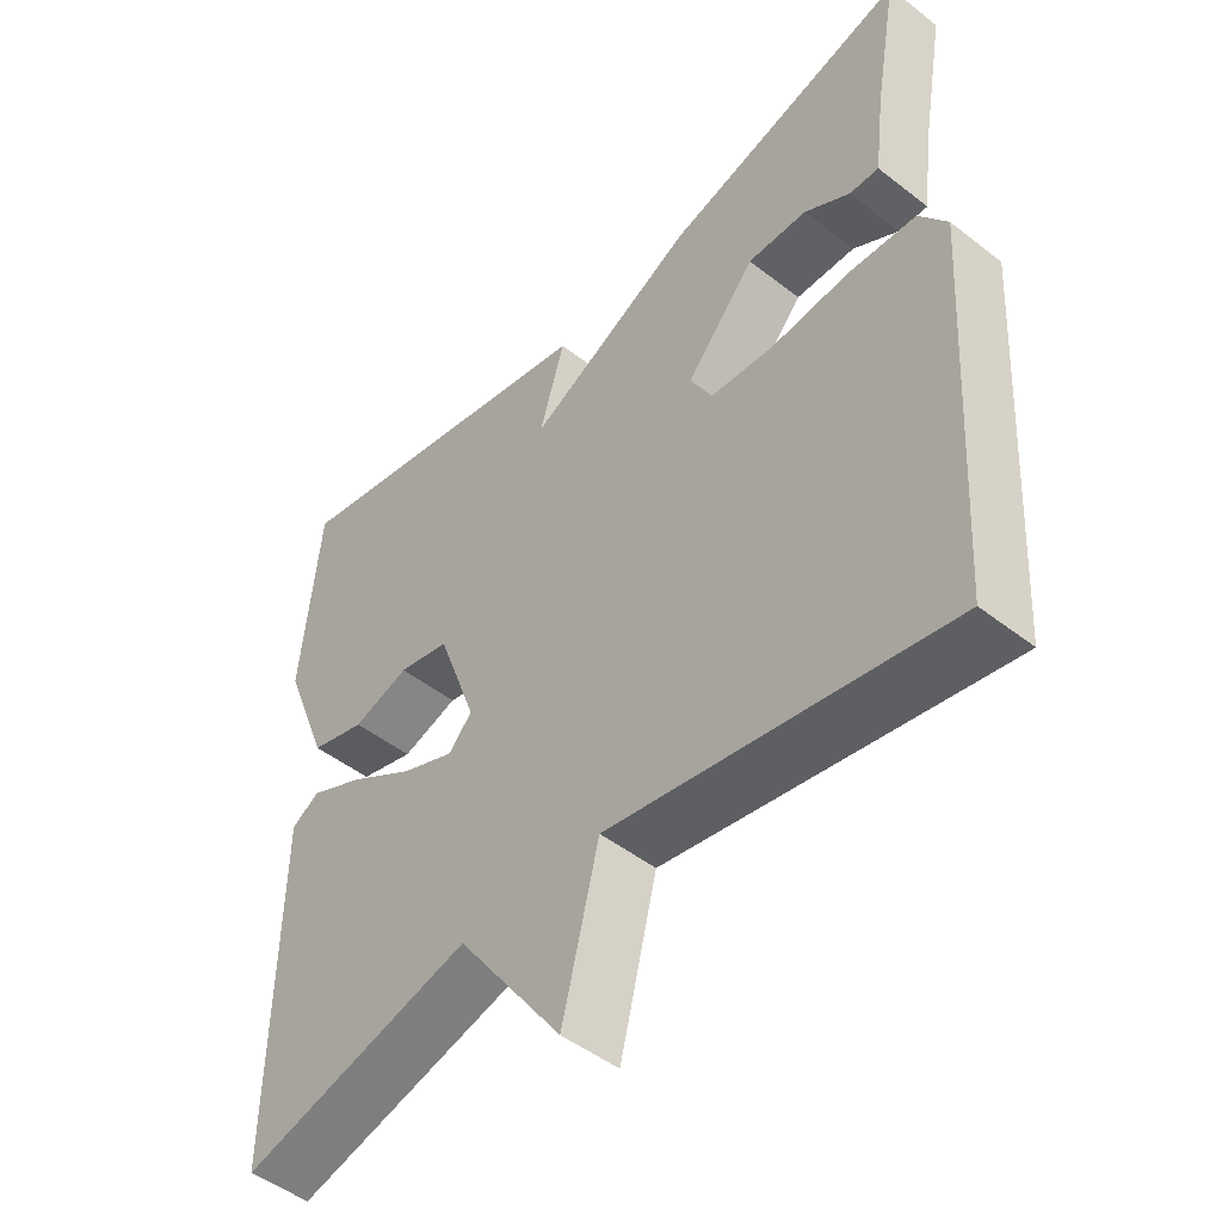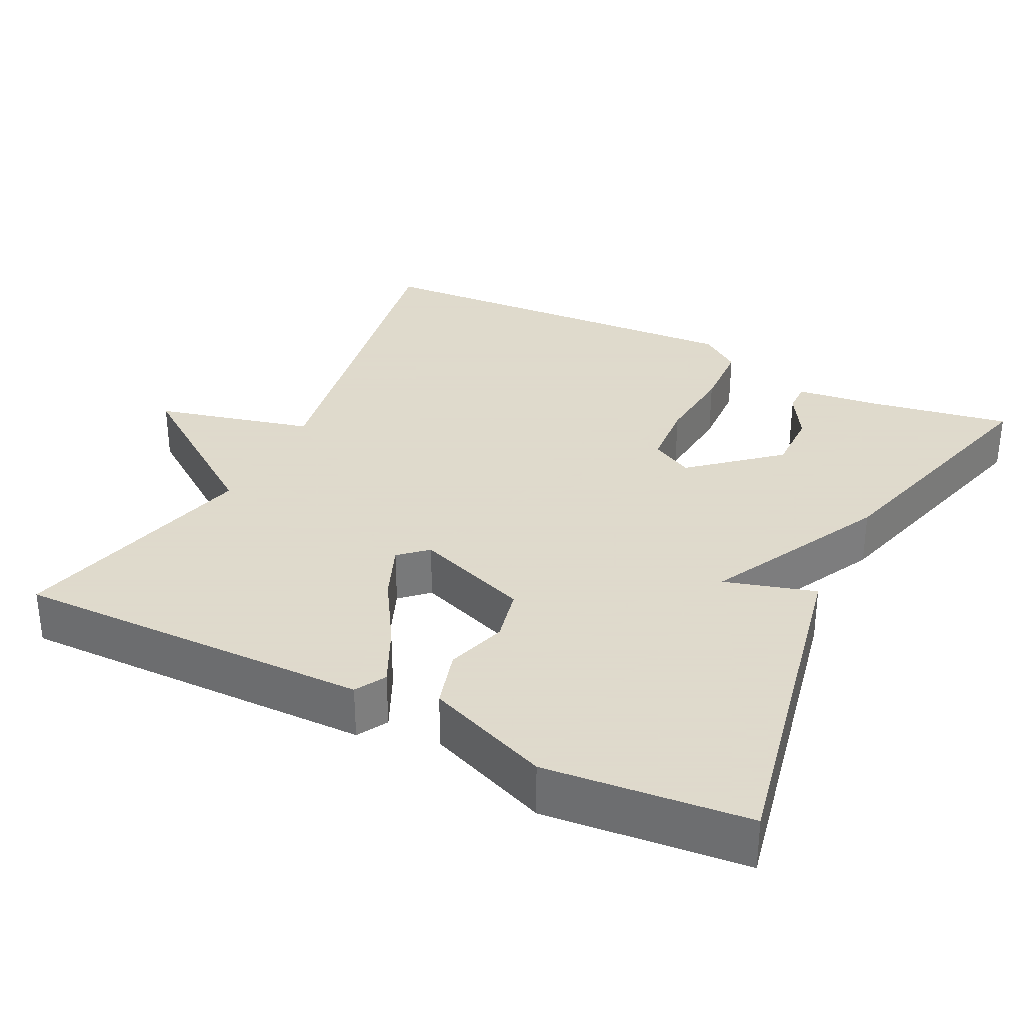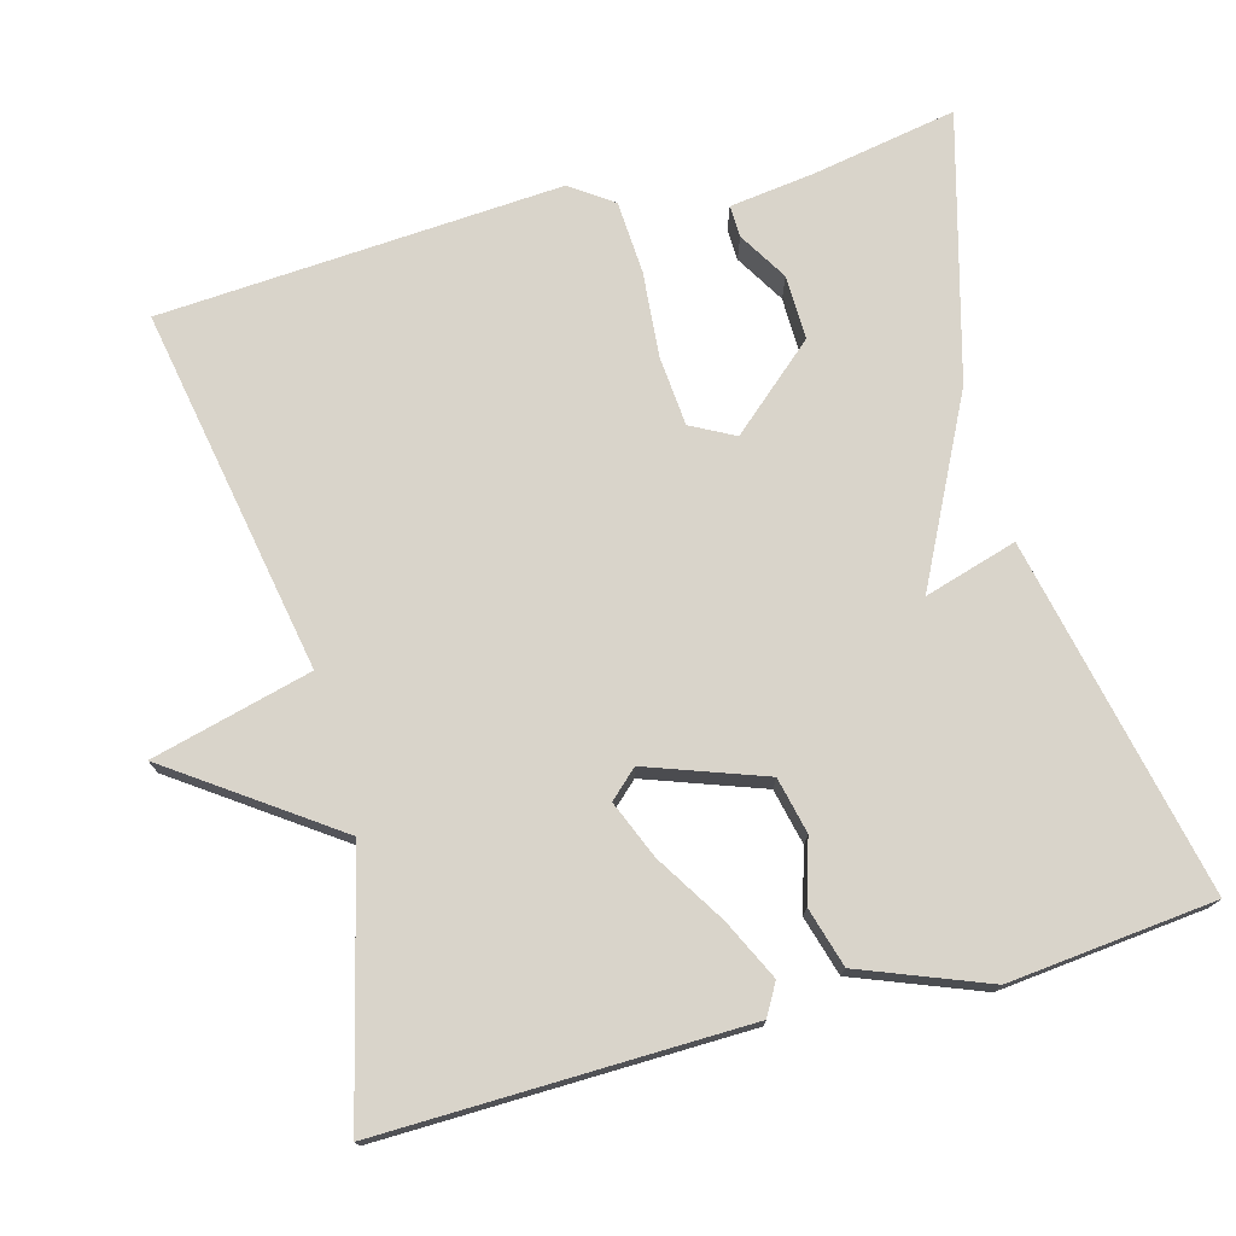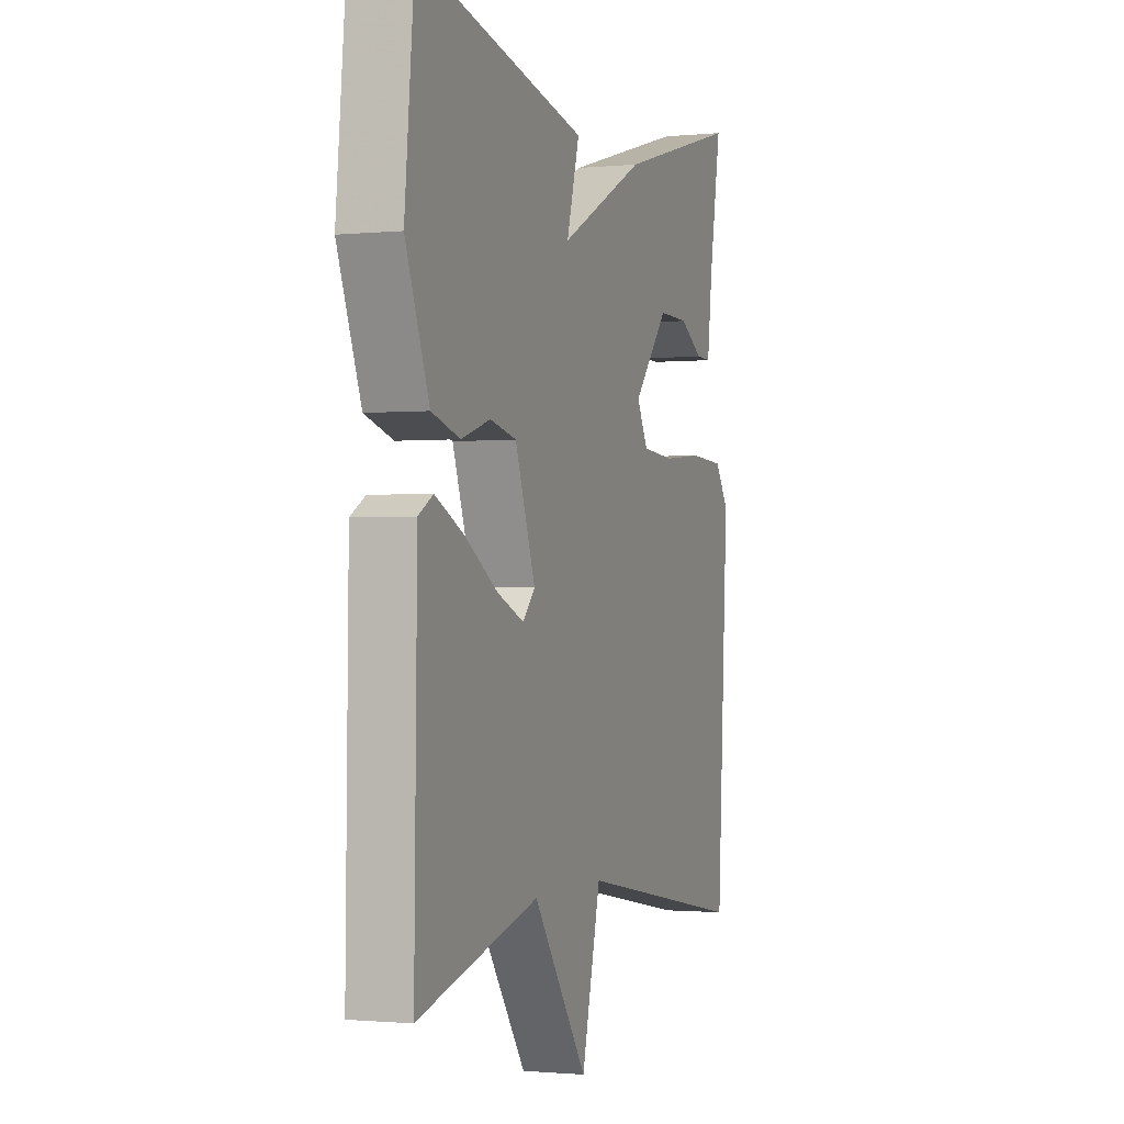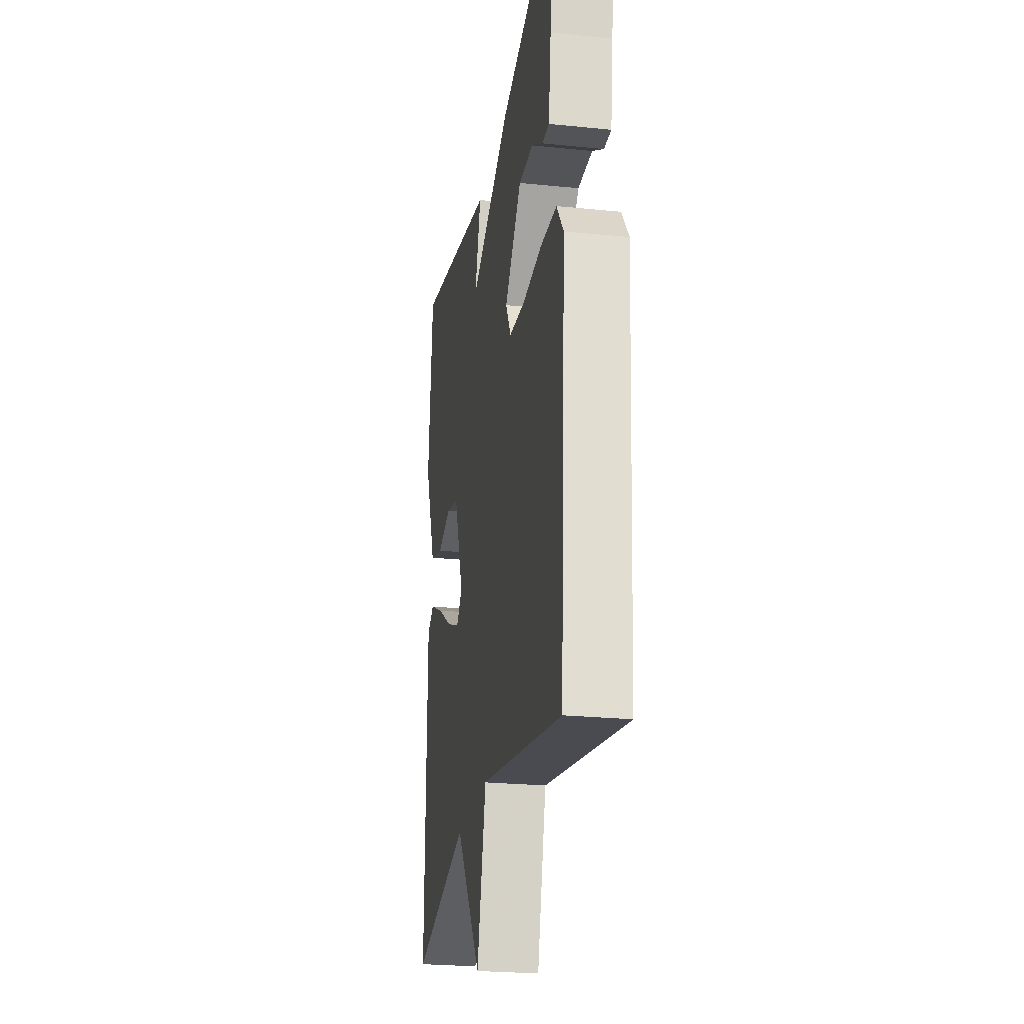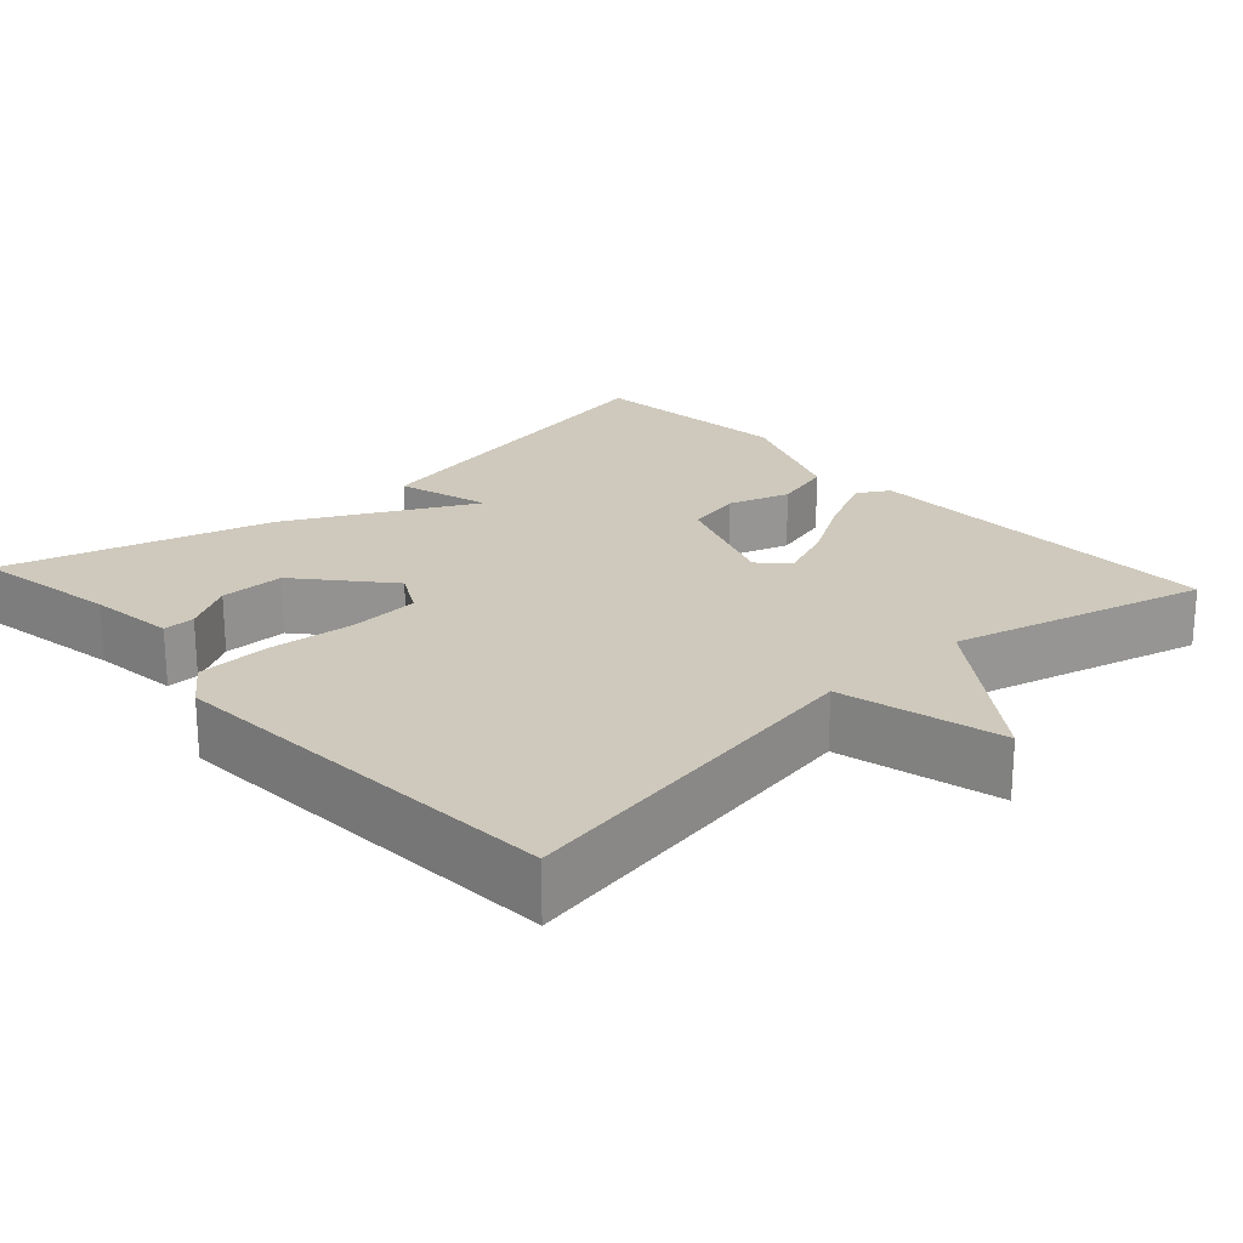
<metadata>
{"format":"obj","ext":"obj","renderer":"f3d","projection":"perspective","resolution":1024,"background":"white","views":[{"elev":-48.2,"azim":48.9,"up":"+Z"},{"elev":32.4,"azim":-63.5,"up":"+Y"},{"elev":74.8,"azim":-105.5,"up":"+Y"},{"elev":-1.2,"azim":-70.2,"up":"+Z"},{"elev":-24.3,"azim":80.4,"up":"+Z"},{"elev":22.3,"azim":137.8,"up":"+Y"}]}
</metadata>
<code>
v 0.5 0.07 0.5
v 0.467 0.07 0.314
v 0.453 0.07 0.203
v 0.412 0.07 0.204
v 0.348 0.07 0.242
v 0.265 0.07 0.243
v 0.169 0.07 0.132
v 0.199 0.07 0.076
v 0.289 0.07 0.069
v 0.399 0.07 0.079
v 0.493 0.07 0.074
v 0.532 0.07 0.02
v 0.5 0.07 -0.5
v 0.027 0.07 -0.416
v -0.025 0.07 -0.623
v -0.173 0.07 -0.416
v -0.5 0.07 -0.5
v -0.493 0.07 -0.029
v -0.453 0.07 -0.006
v -0.375 0.07 -0.043
v -0.286 0.07 -0.098
v -0.212 0.07 -0.128
v -0.179 0.07 -0.092
v -0.234 0.07 0.059
v -0.306 0.07 0.075
v -0.385 0.07 0.05
v -0.462 0.07 0.072
v -0.526 0.07 0.234
v -0.5 0.07 0.5
v -0.041 0.07 0.405
v -0.076 0.07 0.285
v 0.159 0.07 0.405
v 0.5 0 0.5
v 0.467 0 0.314
v 0.453 0 0.203
v 0.412 0 0.204
v 0.348 0 0.242
v 0.265 0 0.243
v 0.169 0 0.132
v 0.199 0 0.076
v 0.289 0 0.069
v 0.399 0 0.079
v 0.493 0 0.074
v 0.532 0 0.02
v 0.5 0 -0.5
v 0.027 0 -0.416
v -0.025 0 -0.623
v -0.173 0 -0.416
v -0.5 0 -0.5
v -0.493 0 -0.029
v -0.453 0 -0.006
v -0.375 0 -0.043
v -0.286 0 -0.098
v -0.212 0 -0.128
v -0.179 0 -0.092
v -0.234 0 0.059
v -0.306 0 0.075
v -0.385 0 0.05
v -0.462 0 0.072
v -0.526 0 0.234
v -0.5 0 0.5
v -0.041 0 0.405
v -0.076 0 0.285
v 0.159 0 0.405
f 31 32 1 2
f 29 30 31
f 28 29 31
f 27 28 31
f 26 27 31
f 25 26 31
f 24 25 31
f 23 24 31
f 19 20 21
f 18 19 21
f 17 18 21
f 16 17 21
f 16 21 22
f 15 16 22
f 14 15 22
f 14 22 23
f 13 14 23
f 12 13 23
f 11 12 23
f 10 11 23
f 9 10 23
f 2 3 4 5
f 2 5 6
f 31 2 6
f 23 31 6 7
f 8 9 23
f 7 8 23
f 34 33 64 63
f 63 62 61
f 63 61 60
f 63 60 59
f 63 59 58
f 63 58 57
f 63 57 56
f 63 56 55
f 53 52 51
f 53 51 50
f 53 50 49
f 53 49 48
f 54 53 48
f 54 48 47
f 54 47 46
f 55 54 46
f 55 46 45
f 55 45 44
f 55 44 43
f 55 43 42
f 55 42 41
f 37 36 35 34
f 38 37 34
f 38 34 63
f 39 38 63 55
f 55 41 40
f 55 40 39
f 1 33 34 2
f 2 34 35 3
f 3 35 36 4
f 4 36 37 5
f 5 37 38 6
f 6 38 39 7
f 7 39 40 8
f 8 40 41 9
f 9 41 42 10
f 10 42 43 11
f 11 43 44 12
f 12 44 45 13
f 13 45 46 14
f 14 46 47 15
f 15 47 48 16
f 16 48 49 17
f 17 49 50 18
f 18 50 51 19
f 19 51 52 20
f 20 52 53 21
f 21 53 54 22
f 22 54 55 23
f 23 55 56 24
f 24 56 57 25
f 25 57 58 26
f 26 58 59 27
f 27 59 60 28
f 28 60 61 29
f 29 61 62 30
f 30 62 63 31
f 31 63 64 32
f 32 64 33 1

</code>
